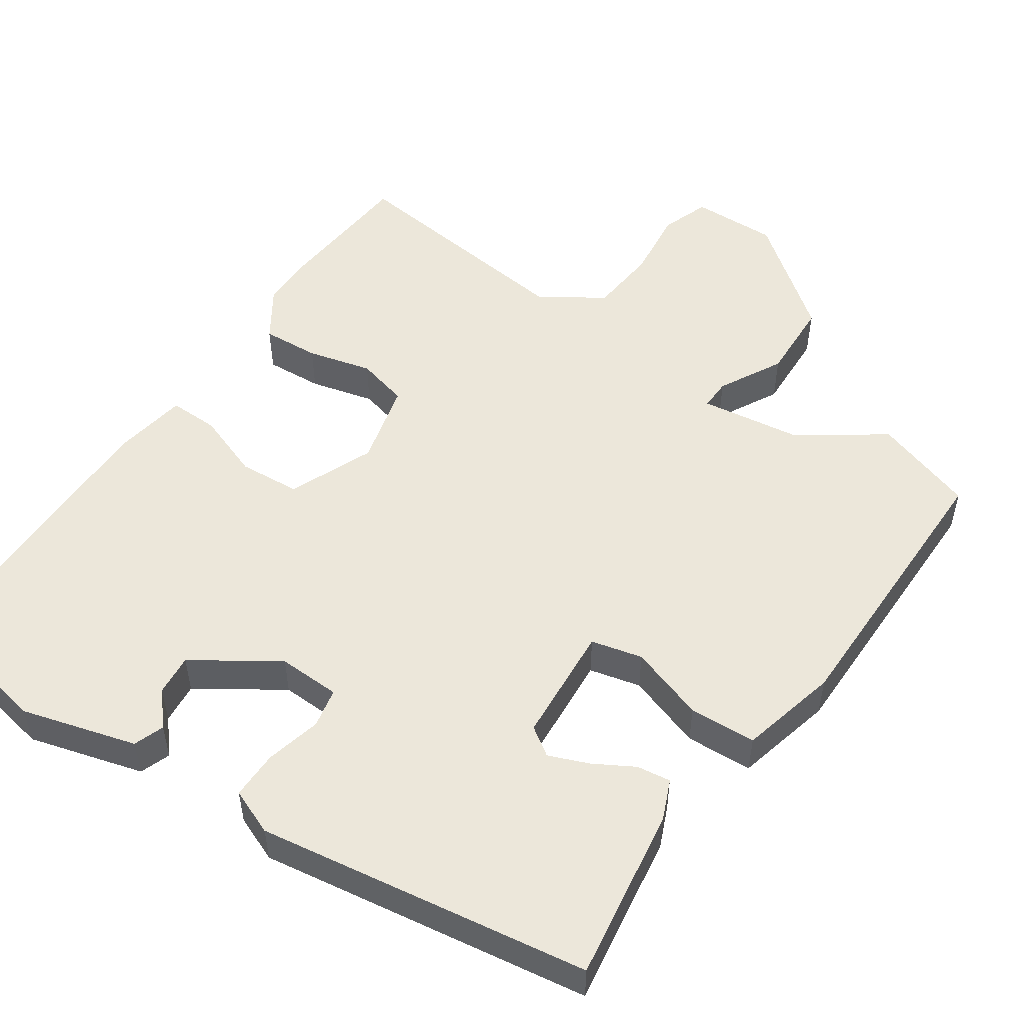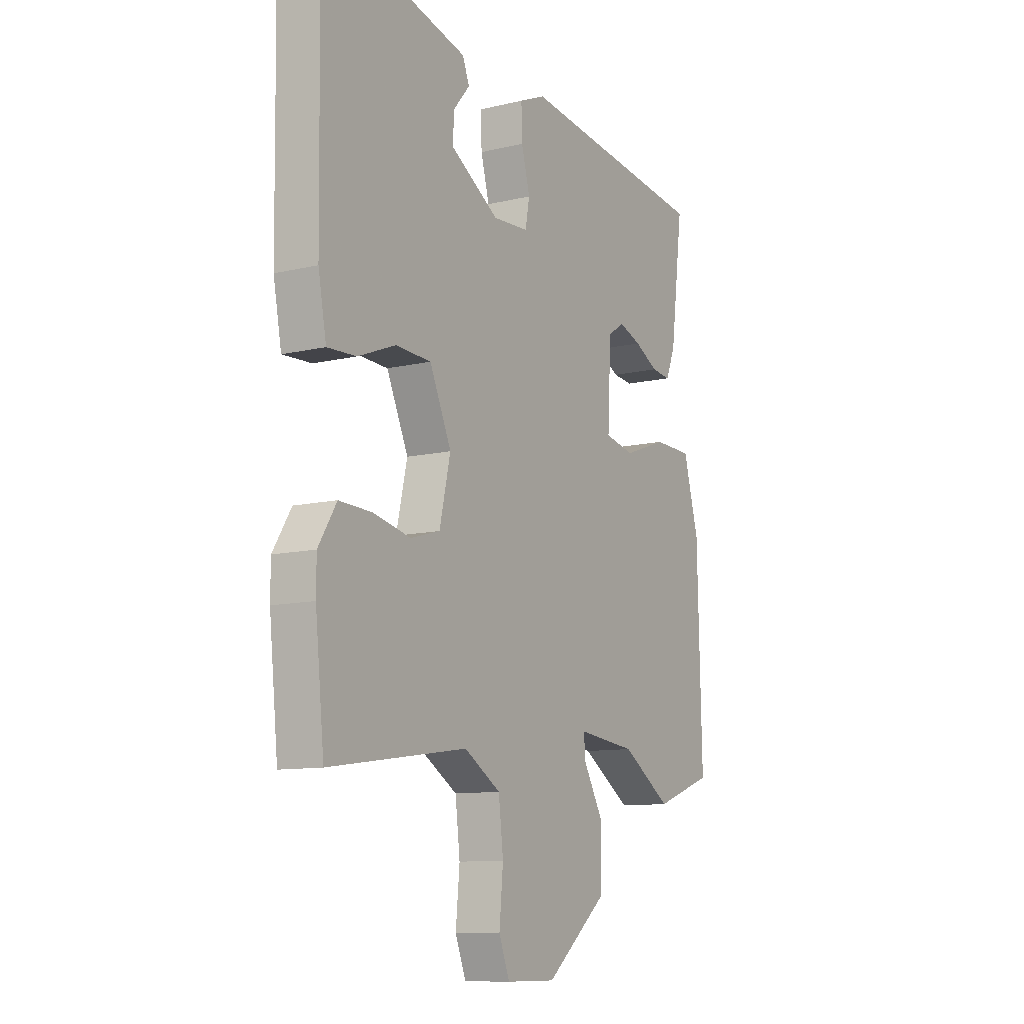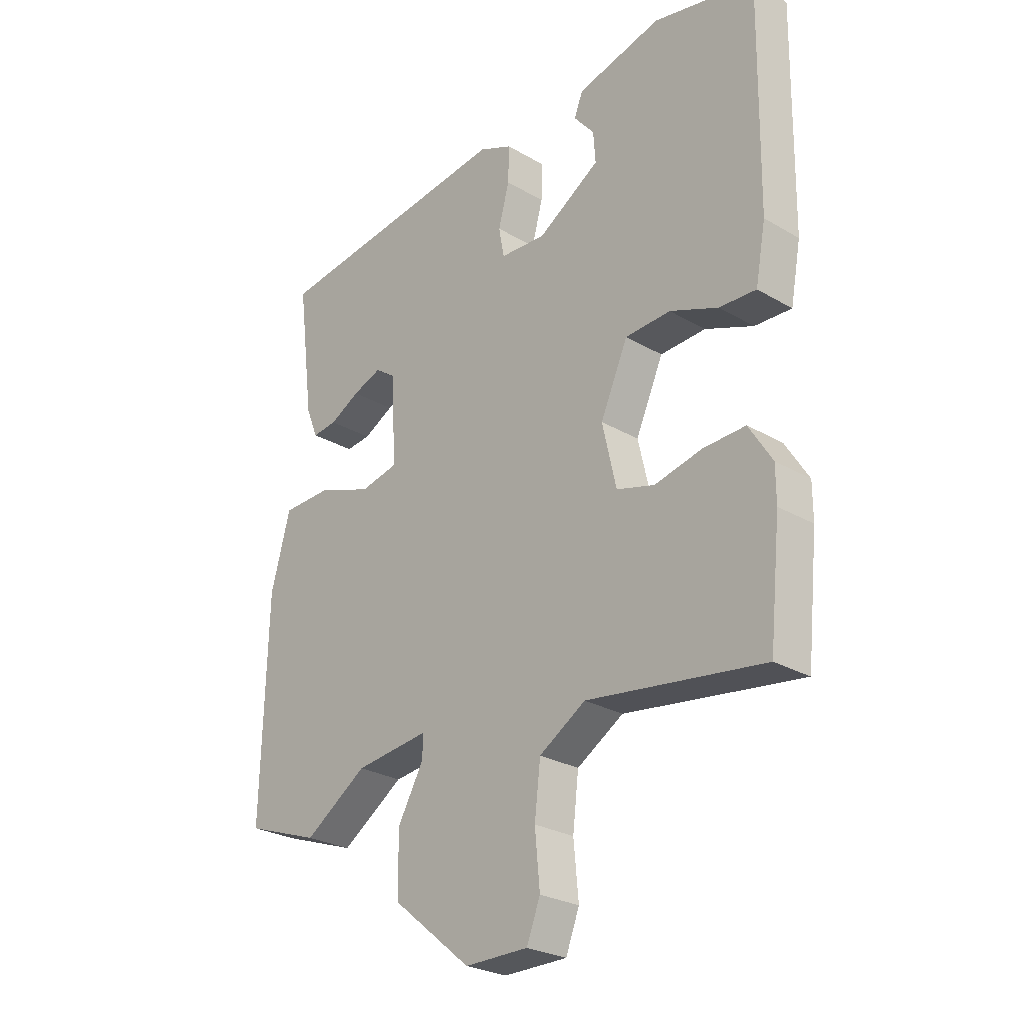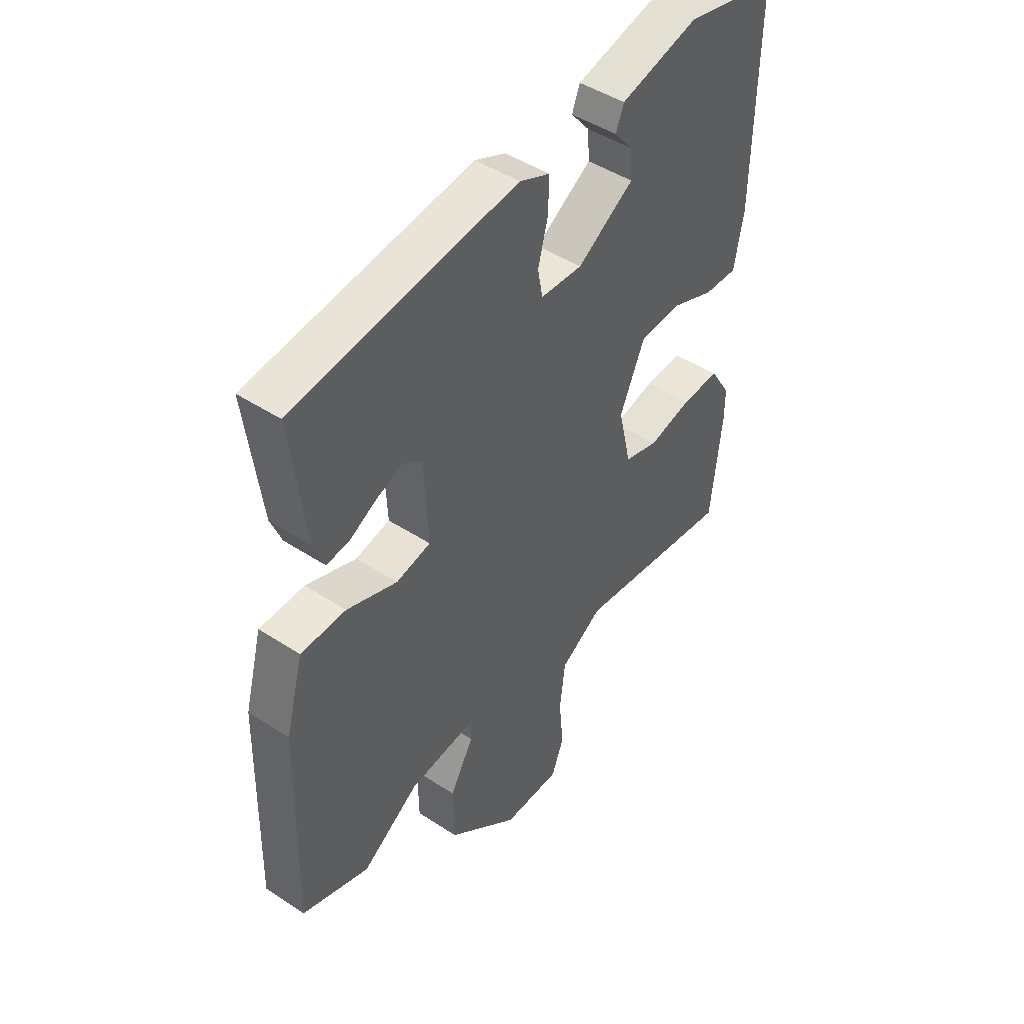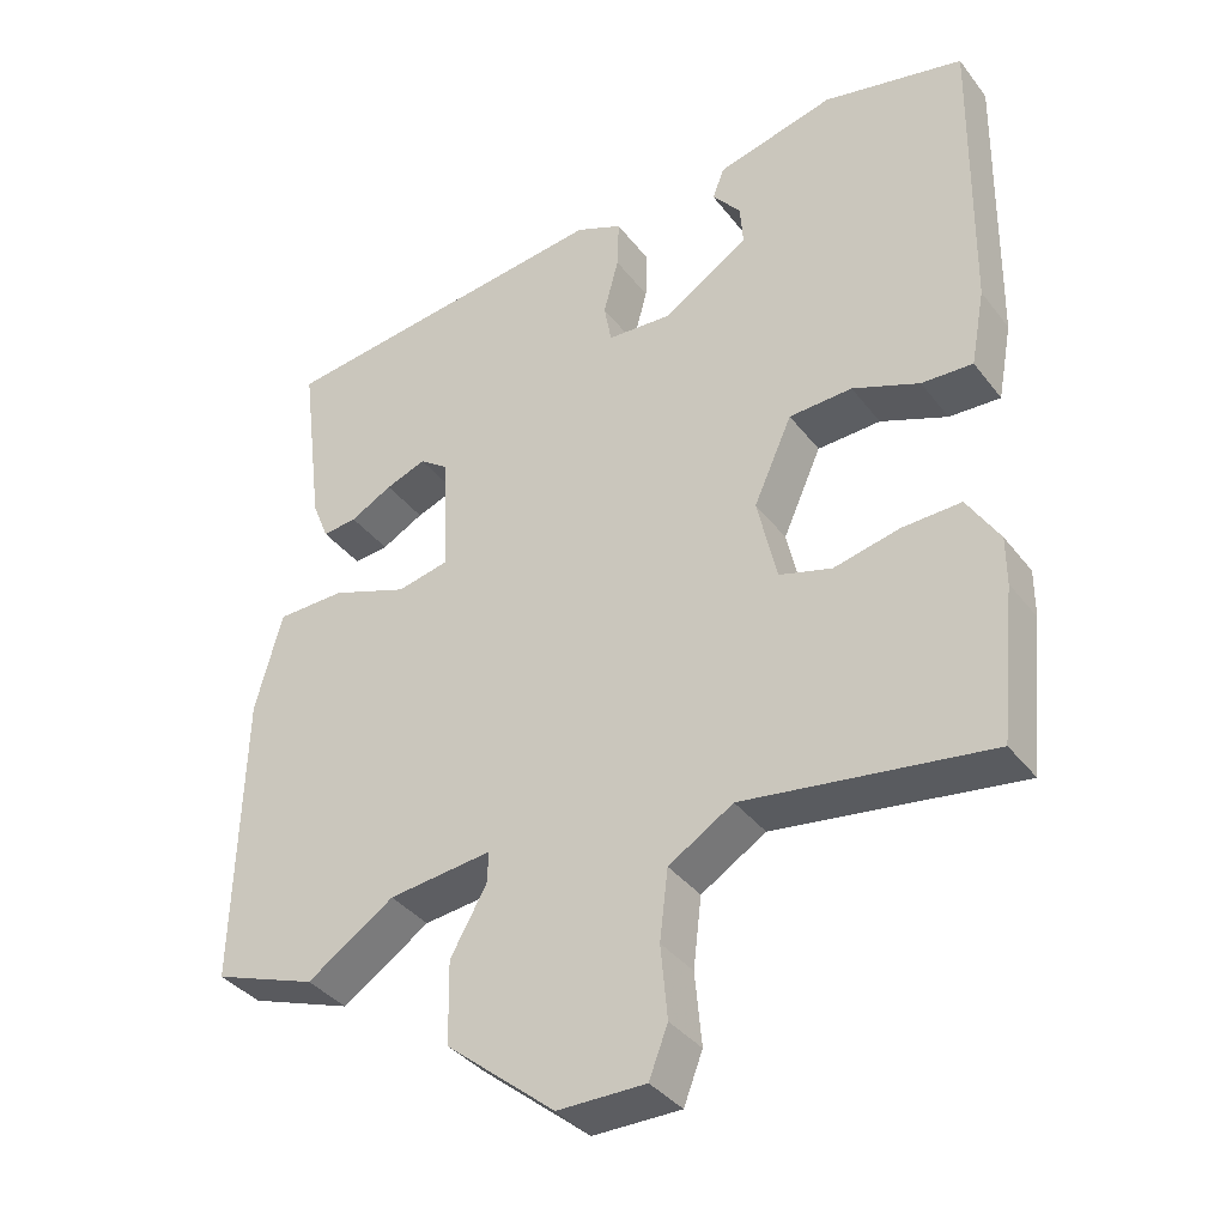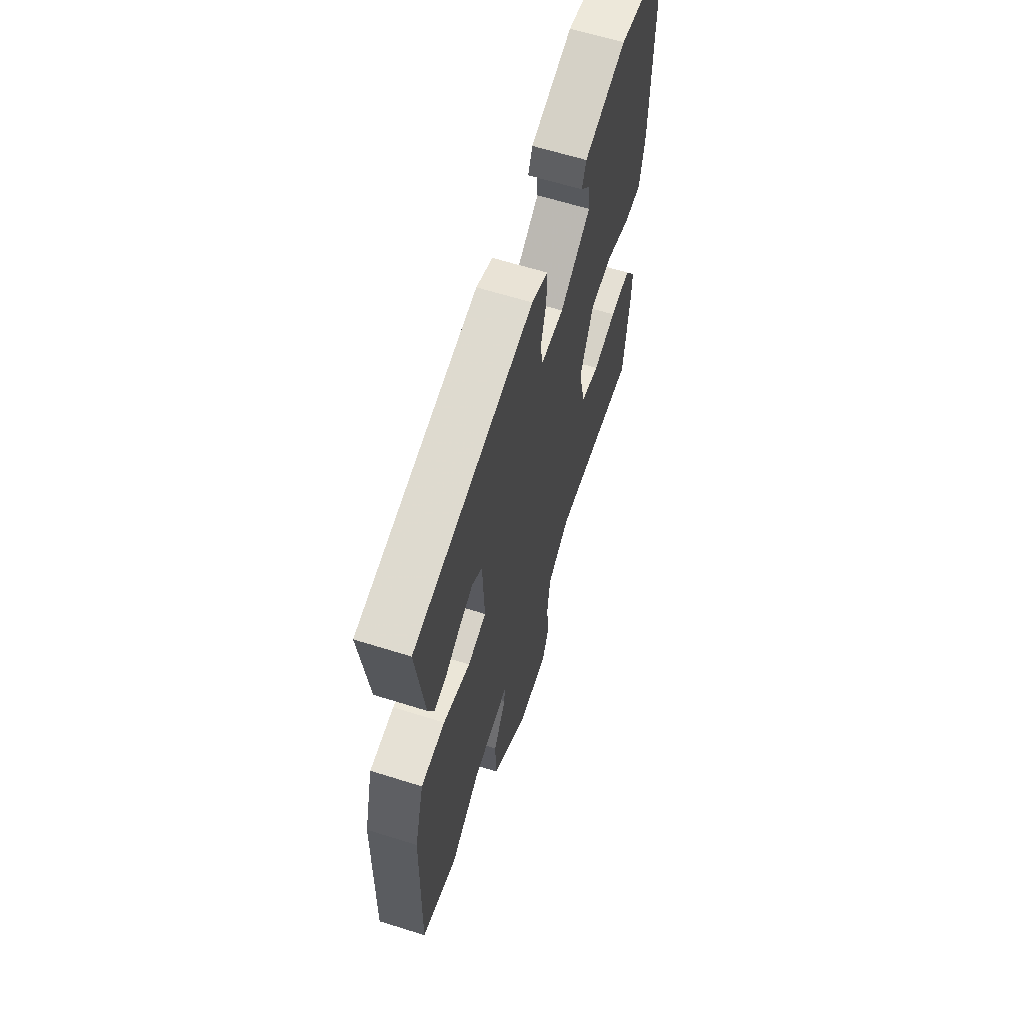
<metadata>
{"format":"obj","ext":"obj","renderer":"f3d","projection":"perspective","resolution":1024,"background":"white","views":[{"elev":51.9,"azim":32.9,"up":"+Y"},{"elev":-10.6,"azim":-59.1,"up":"+Z"},{"elev":-26.6,"azim":-132.5,"up":"+Z"},{"elev":46.2,"azim":126.9,"up":"+Z"},{"elev":-37.1,"azim":-147.2,"up":"+Z"},{"elev":63.4,"azim":107.6,"up":"+Z"}]}
</metadata>
<code>
v 0.547 0.07 -0.483
v 0.41 0.07 -0.532
v 0.294 0.07 -0.455
v 0.156 0.07 -0.439
v 0.158 0.07 -0.481
v 0.206 0.07 -0.566
v 0.204 0.07 -0.676
v 0.059 0.07 -0.795
v -0.058 0.07 -0.795
v -0.083 0.07 -0.73
v -0.074 0.07 -0.633
v -0.085 0.07 -0.54
v -0.171 0.07 -0.487
v -0.497 0.07 -0.533
v -0.518 0.07 -0.331
v -0.518 0.07 -0.267
v -0.475 0.07 -0.198
v -0.397 0.07 -0.201
v -0.309 0.07 -0.221
v -0.239 0.07 -0.201
v -0.213 0.07 -0.087
v -0.264 0.07 0.027
v -0.348 0.07 0.031
v -0.437 0.07 -0.004
v -0.505 0.07 -0.007
v -0.524 0.07 0.095
v -0.53 0.07 0.49
v -0.342 0.07 0.531
v -0.185 0.07 0.491
v -0.169 0.07 0.45
v -0.207 0.07 0.404
v -0.211 0.07 0.348
v -0.096 0.07 0.276
v -0.011 0.07 0.281
v -0.001 0.07 0.335
v -0.021 0.07 0.41
v -0.023 0.07 0.476
v 0.039 0.07 0.503
v 0.492 0.07 0.446
v 0.462 0.07 0.209
v 0.44 0.07 0.154
v 0.394 0.07 0.159
v 0.338 0.07 0.189
v 0.284 0.07 0.209
v 0.246 0.07 0.182
v 0.238 0.07 0.021
v 0.308 0.07 0.006
v 0.41 0.07 0.043
v 0.501 0.07 0.041
v 0.537 0.07 -0.092
v 0.547 0 -0.483
v 0.41 0 -0.532
v 0.294 0 -0.455
v 0.156 0 -0.439
v 0.158 0 -0.481
v 0.206 0 -0.566
v 0.204 0 -0.676
v 0.059 0 -0.795
v -0.058 0 -0.795
v -0.083 0 -0.73
v -0.074 0 -0.633
v -0.085 0 -0.54
v -0.171 0 -0.487
v -0.497 0 -0.533
v -0.518 0 -0.331
v -0.518 0 -0.267
v -0.475 0 -0.198
v -0.397 0 -0.201
v -0.309 0 -0.221
v -0.239 0 -0.201
v -0.213 0 -0.087
v -0.264 0 0.027
v -0.348 0 0.031
v -0.437 0 -0.004
v -0.505 0 -0.007
v -0.524 0 0.095
v -0.53 0 0.49
v -0.342 0 0.531
v -0.185 0 0.491
v -0.169 0 0.45
v -0.207 0 0.404
v -0.211 0 0.348
v -0.096 0 0.276
v -0.011 0 0.281
v -0.001 0 0.335
v -0.021 0 0.41
v -0.023 0 0.476
v 0.039 0 0.503
v 0.492 0 0.446
v 0.462 0 0.209
v 0.44 0 0.154
v 0.394 0 0.159
v 0.338 0 0.189
v 0.284 0 0.209
v 0.246 0 0.182
v 0.238 0 0.021
v 0.308 0 0.006
v 0.41 0 0.043
v 0.501 0 0.041
v 0.537 0 -0.092
f 47 48 49 50
f 46 47 50 1
f 40 41 42 43
f 40 43 44
f 39 40 44
f 38 39 44 45
f 35 36 37 38
f 34 35 38 45
f 28 29 30 31
f 28 31 32
f 27 28 32
f 26 27 32 33
f 23 24 25 26
f 22 23 26 33
f 16 17 18 19
f 14 15 16 19
f 13 14 19 20
f 12 13 20 21
f 8 9 10 11
f 8 11 12
f 5 6 7 8
f 4 5 8 12
f 46 1 2 3
f 46 3 4
f 21 22 33 34
f 21 34 45 46
f 4 12 21 46
f 100 99 98 97
f 51 100 97 96
f 93 92 91 90
f 94 93 90
f 94 90 89
f 95 94 89 88
f 88 87 86 85
f 95 88 85 84
f 81 80 79 78
f 82 81 78
f 82 78 77
f 83 82 77 76
f 76 75 74 73
f 83 76 73 72
f 69 68 67 66
f 69 66 65 64
f 70 69 64 63
f 71 70 63 62
f 61 60 59 58
f 62 61 58
f 58 57 56 55
f 62 58 55 54
f 53 52 51 96
f 54 53 96
f 84 83 72 71
f 96 95 84 71
f 96 71 62 54
f 1 51 52 2
f 2 52 53 3
f 3 53 54 4
f 4 54 55 5
f 5 55 56 6
f 6 56 57 7
f 7 57 58 8
f 8 58 59 9
f 9 59 60 10
f 10 60 61 11
f 11 61 62 12
f 12 62 63 13
f 13 63 64 14
f 14 64 65 15
f 15 65 66 16
f 16 66 67 17
f 17 67 68 18
f 18 68 69 19
f 19 69 70 20
f 20 70 71 21
f 21 71 72 22
f 22 72 73 23
f 23 73 74 24
f 24 74 75 25
f 25 75 76 26
f 26 76 77 27
f 27 77 78 28
f 28 78 79 29
f 29 79 80 30
f 30 80 81 31
f 31 81 82 32
f 32 82 83 33
f 33 83 84 34
f 34 84 85 35
f 35 85 86 36
f 36 86 87 37
f 37 87 88 38
f 38 88 89 39
f 39 89 90 40
f 40 90 91 41
f 41 91 92 42
f 42 92 93 43
f 43 93 94 44
f 44 94 95 45
f 45 95 96 46
f 46 96 97 47
f 47 97 98 48
f 48 98 99 49
f 49 99 100 50
f 50 100 51 1

</code>
